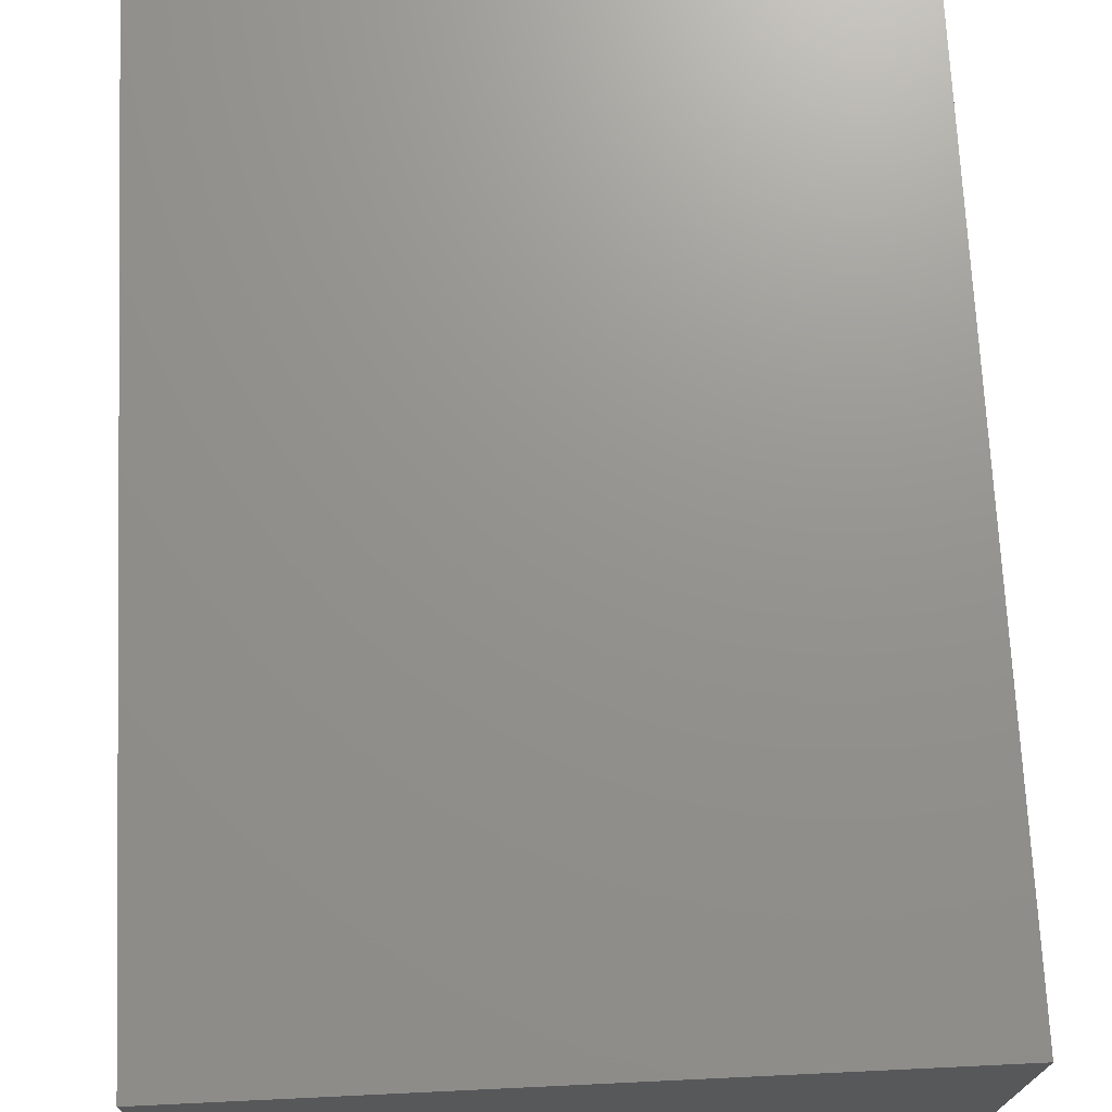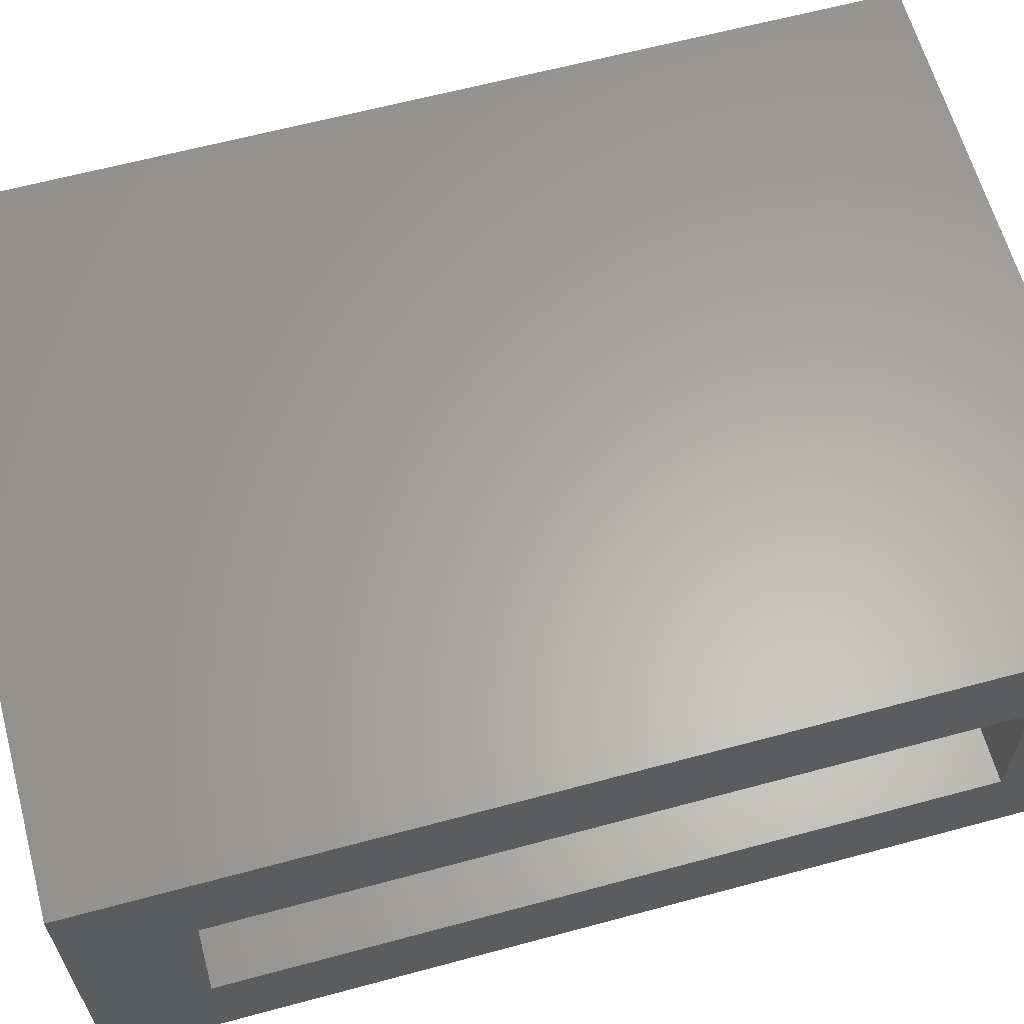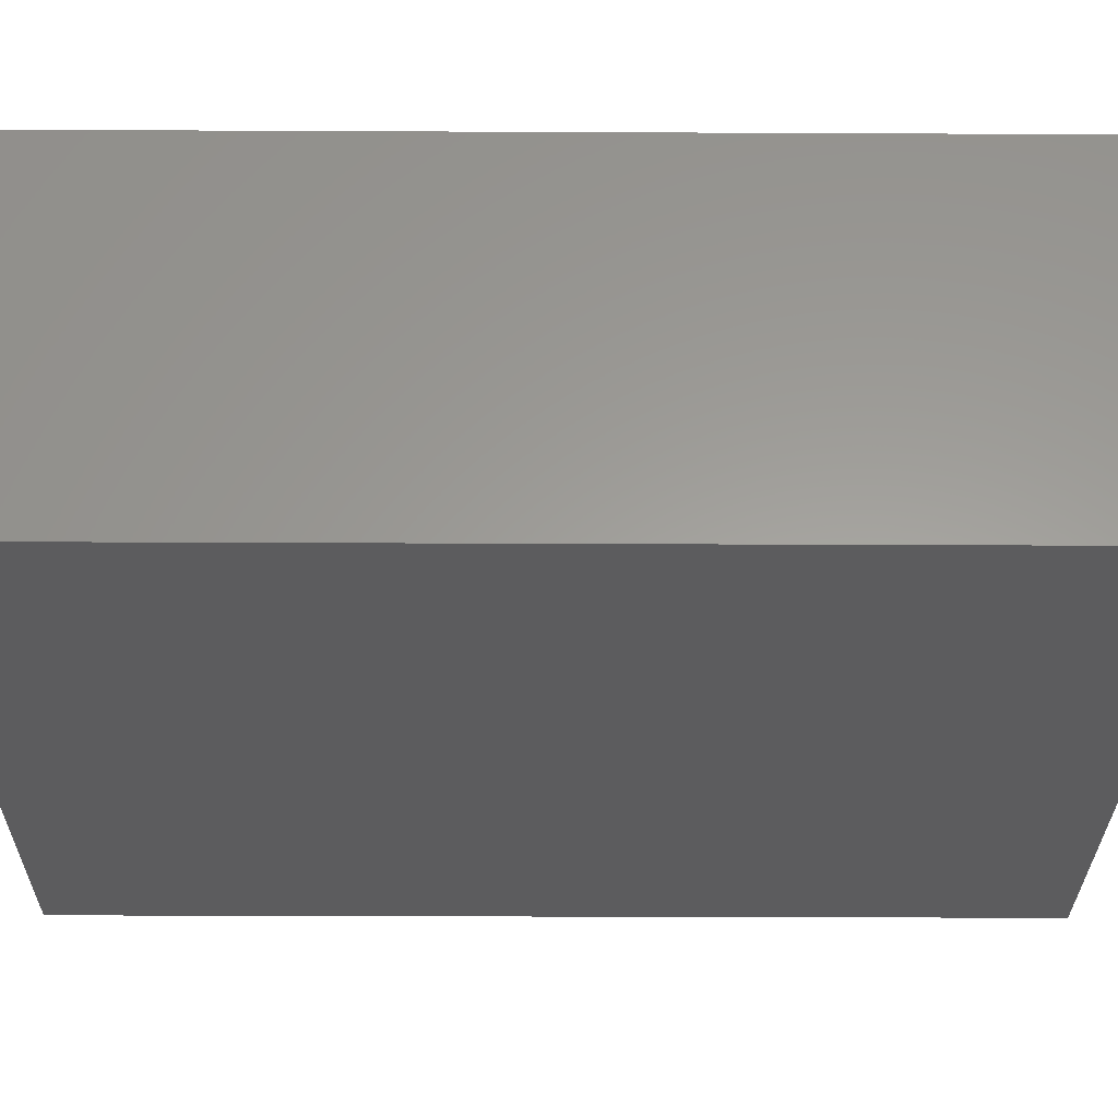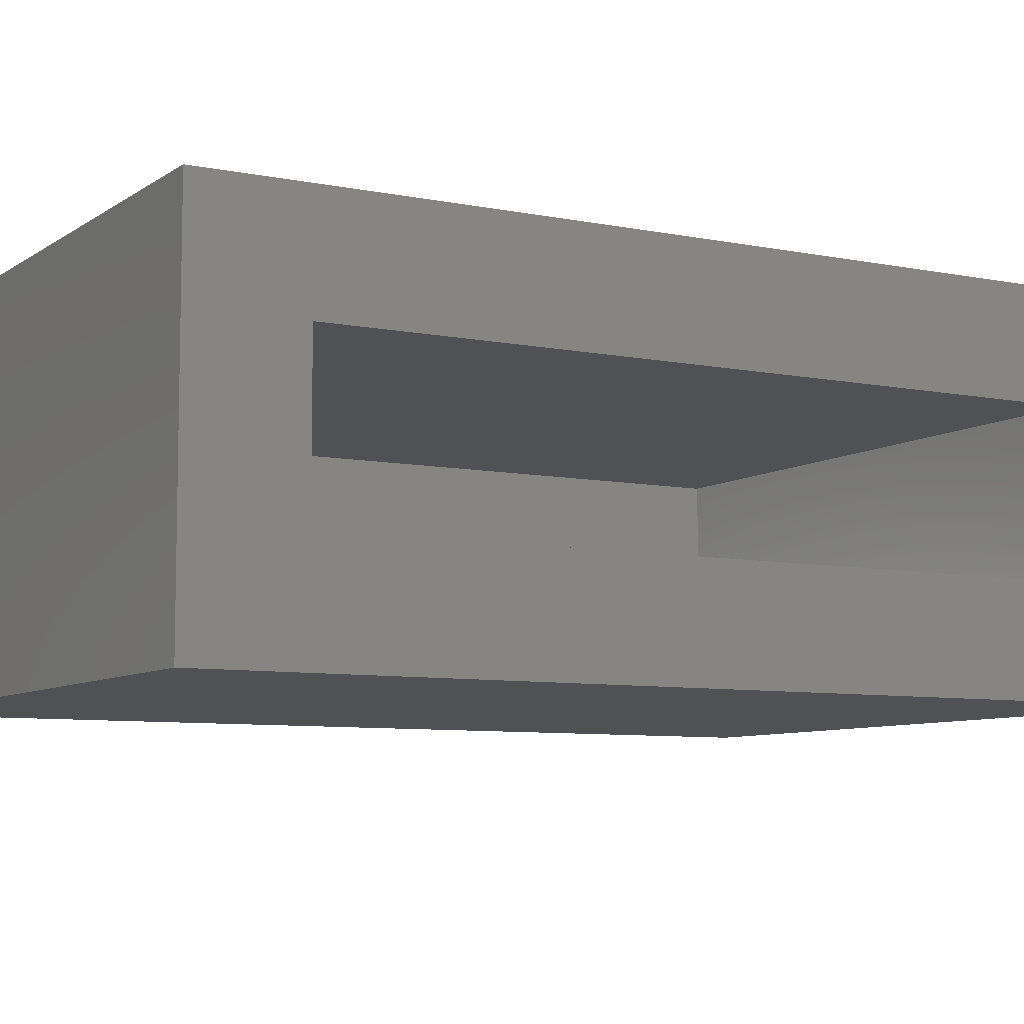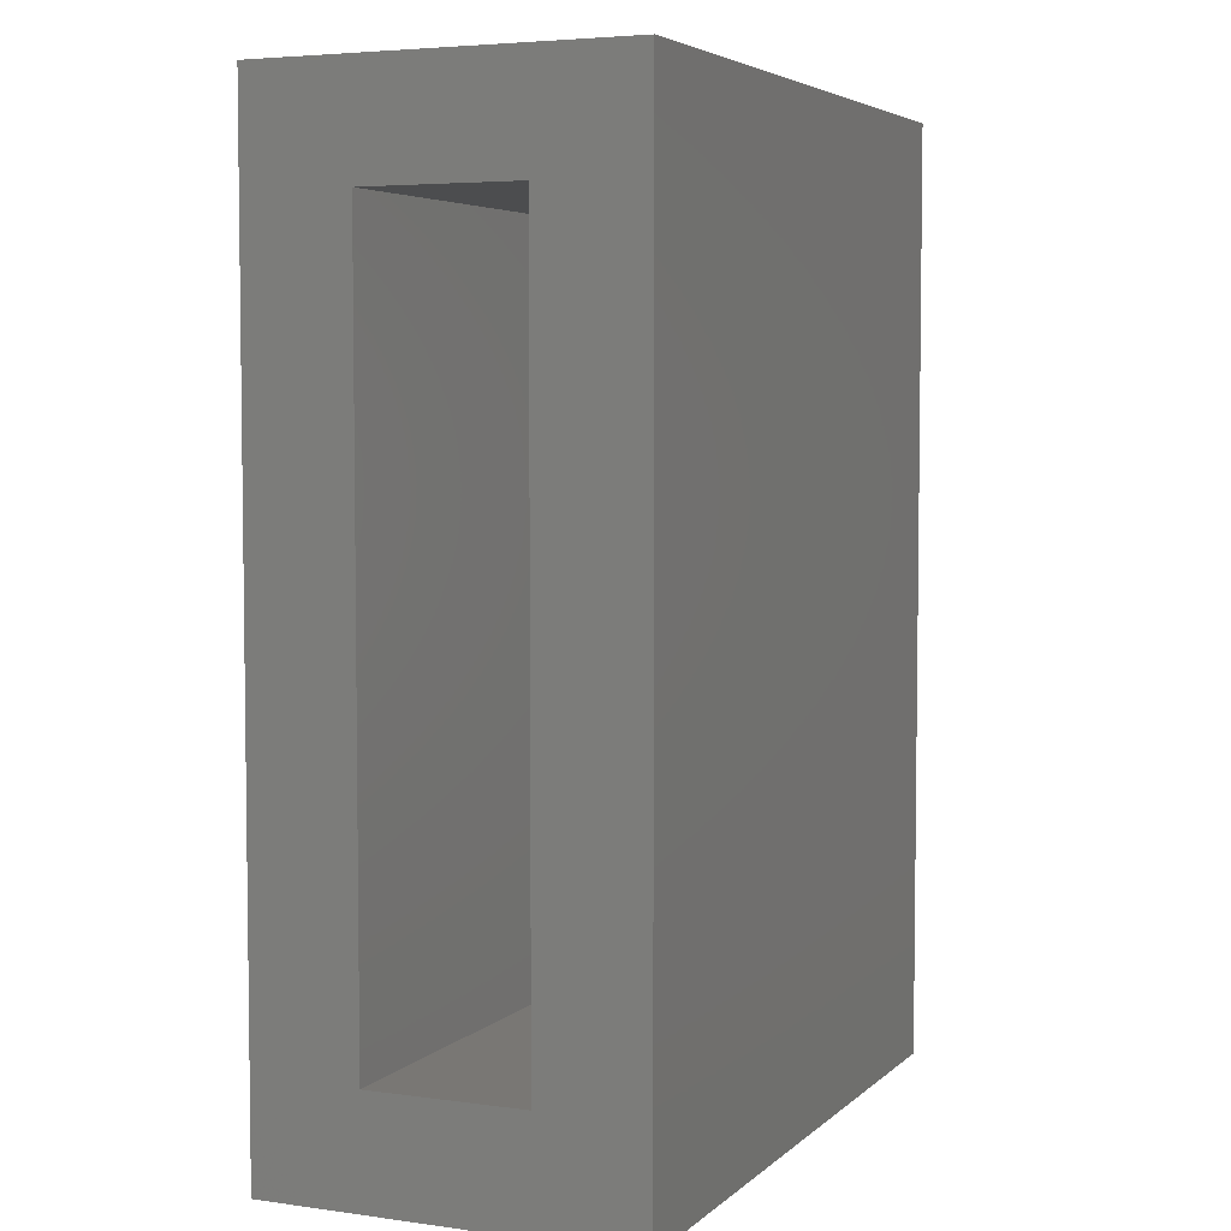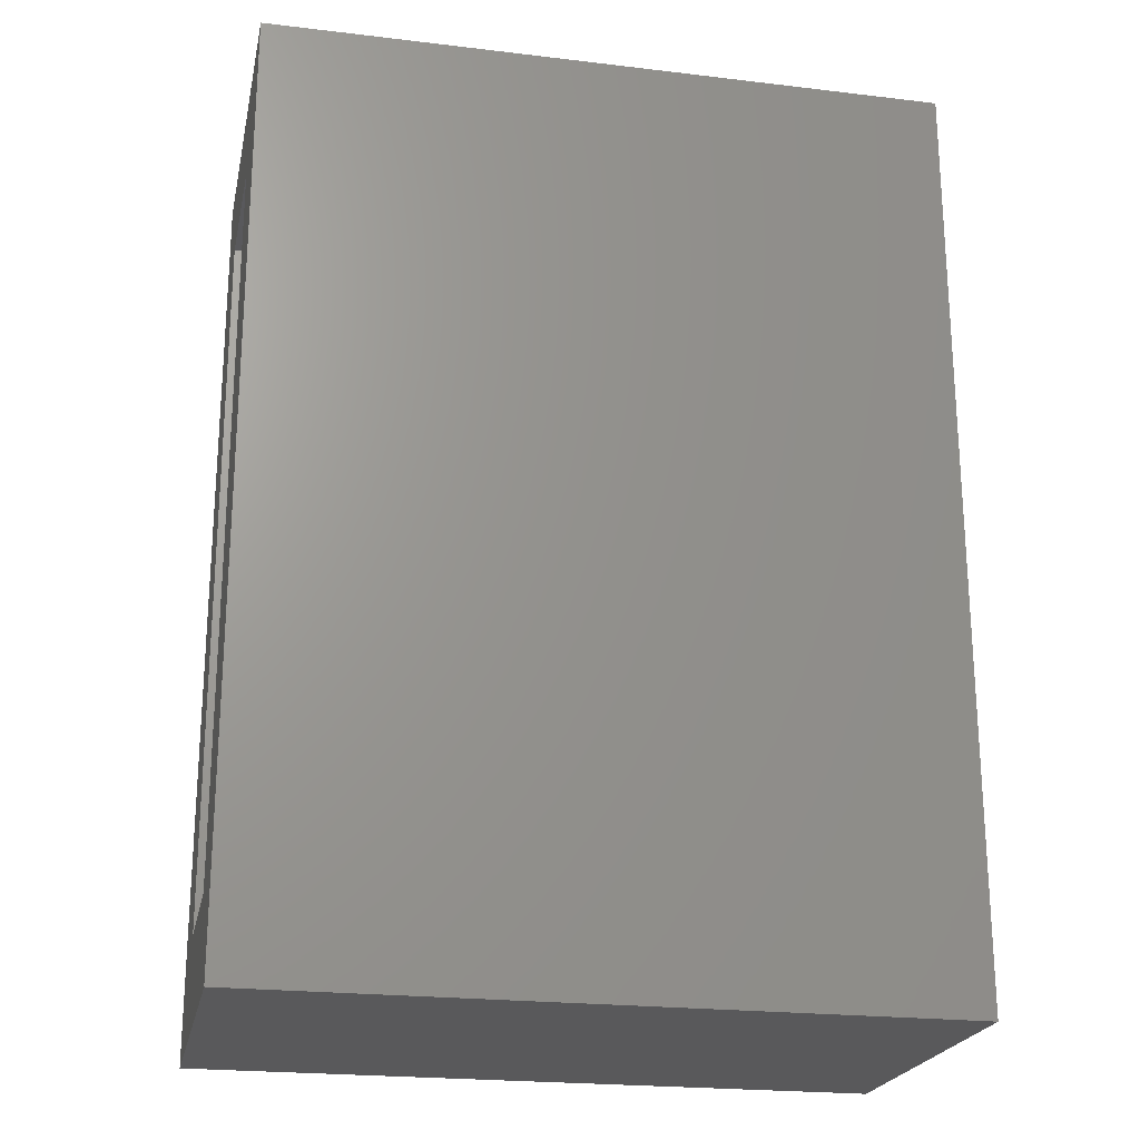
<metadata>
{"format":"stl","ext":"stl","renderer":"f3d","projection":"perspective","resolution":1024,"background":"white","views":[{"elev":71.4,"azim":-2.7,"up":"+Z"},{"elev":62.5,"azim":-105.3,"up":"+Z"},{"elev":-29.6,"azim":89.6,"up":"+Z"},{"elev":-7.7,"azim":-119.7,"up":"+Z"},{"elev":4.8,"azim":-66.3,"up":"+Y"},{"elev":-22.3,"azim":-11.7,"up":"+Y"}]}
</metadata>
<code>
# stl→obj: 16 verts, 28 faces
v -0.5781 -0.875 0.5547
v -0.5781 -0.6797 0.3594
v -0.5781 -0.875 -0.125
v -0.5781 -0.6797 0.07031
v -0.5781 0.875 -0.125
v -0.5781 0.6797 0.07031
v -0.5781 0.875 0.5547
v -0.5781 0.6797 0.3594
v 0.5042 -0.6797 0.3594
v 0.5042 -0.6797 0.07031
v 0.5042 0.6797 0.3594
v 0.5042 0.6797 0.07031
v 0.6995 -0.875 0.5547
v 0.6995 -0.875 -0.125
v 0.6995 0.875 0.5547
v 0.6995 0.875 -0.125
f 1 2 3
f 3 2 4
f 3 4 5
f 5 4 6
f 5 6 7
f 7 6 8
f 7 8 1
f 1 8 2
f 2 9 4
f 4 9 10
f 11 8 12
f 12 8 6
f 4 10 6
f 6 10 12
f 2 8 9
f 9 8 11
f 1 3 13
f 13 3 14
f 13 14 15
f 15 14 16
f 15 16 7
f 7 16 5
f 3 5 14
f 14 5 16
f 1 13 7
f 7 13 15
f 9 11 10
f 10 11 12

</code>
